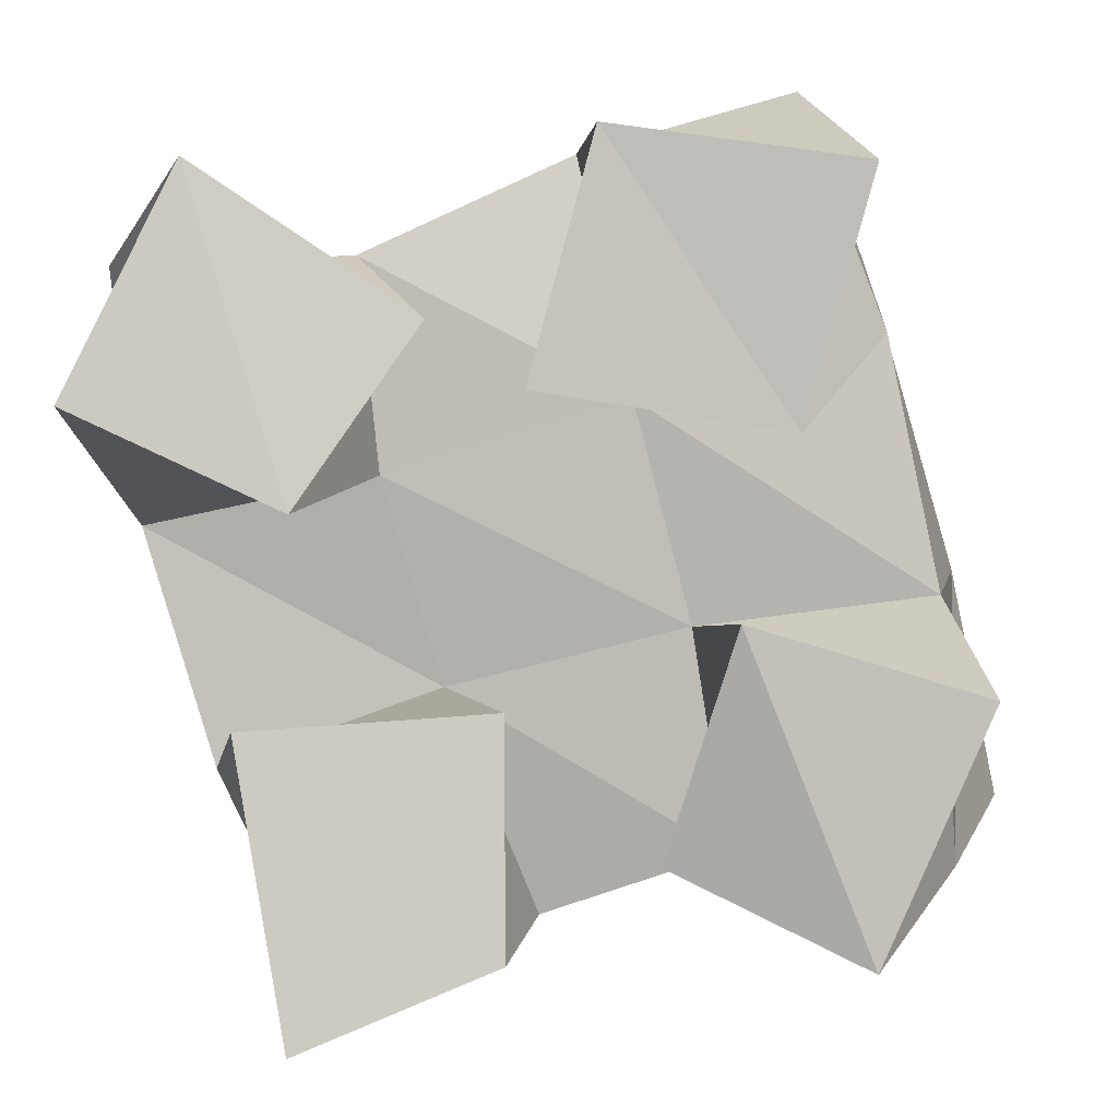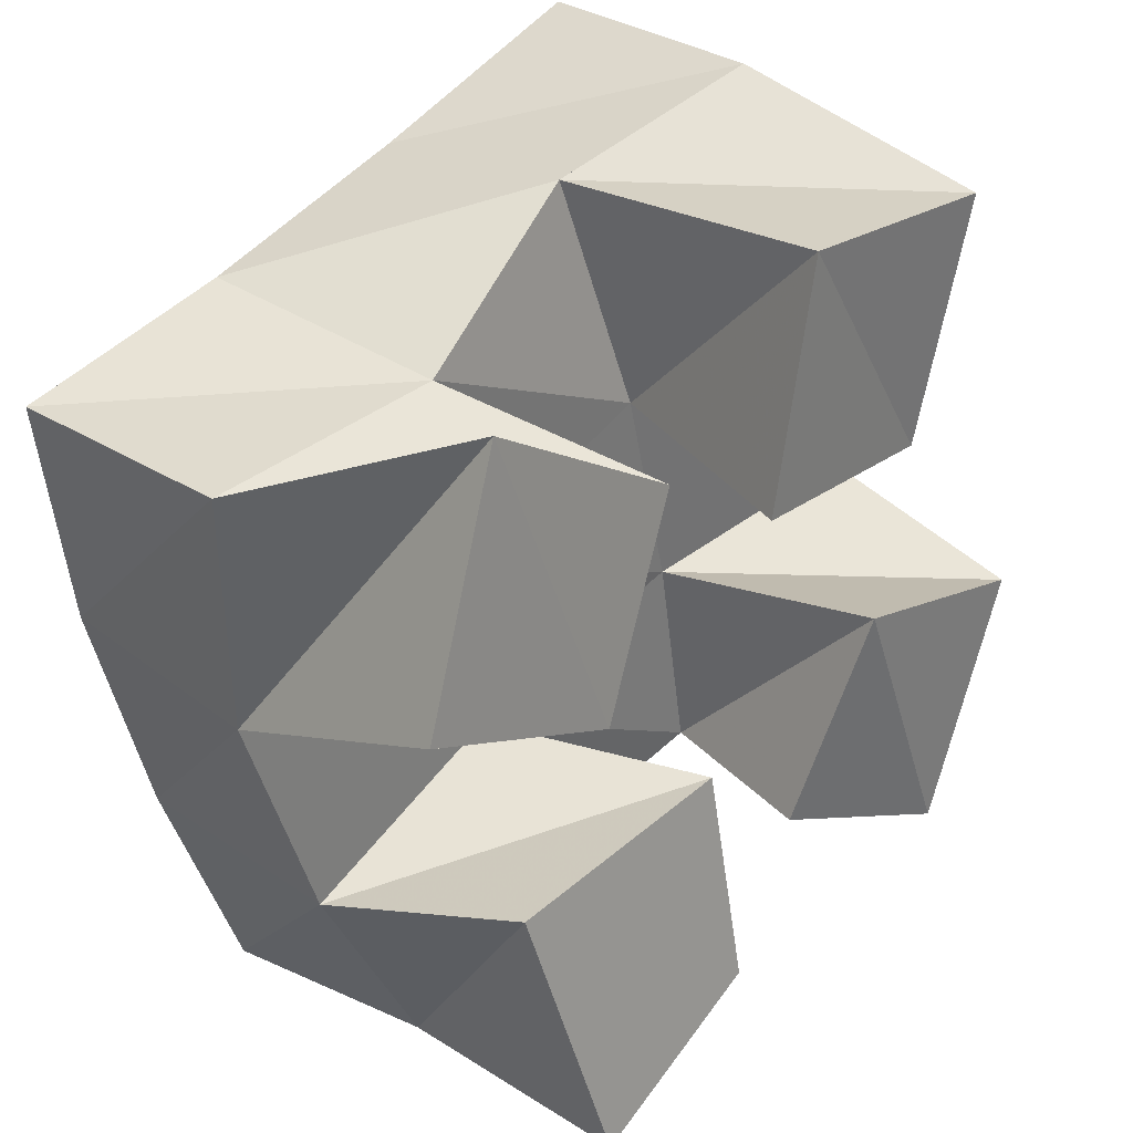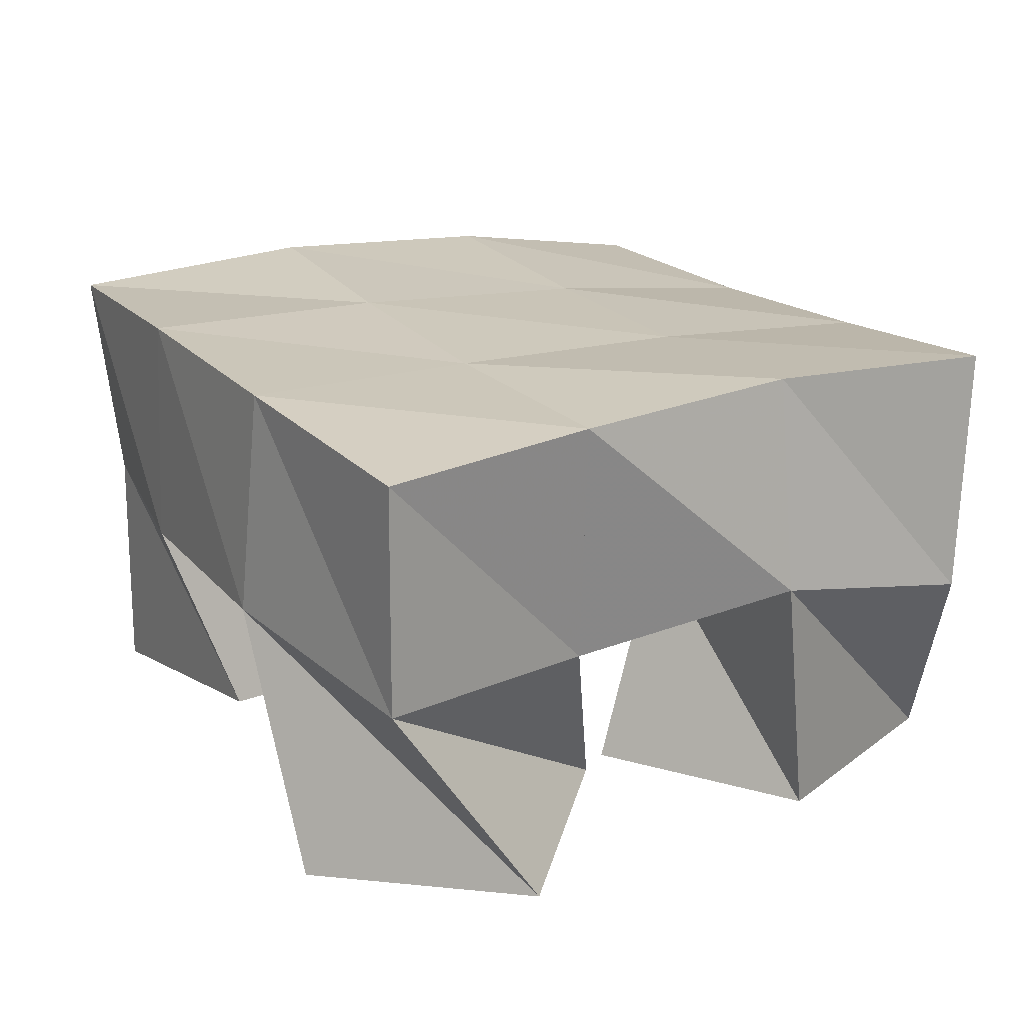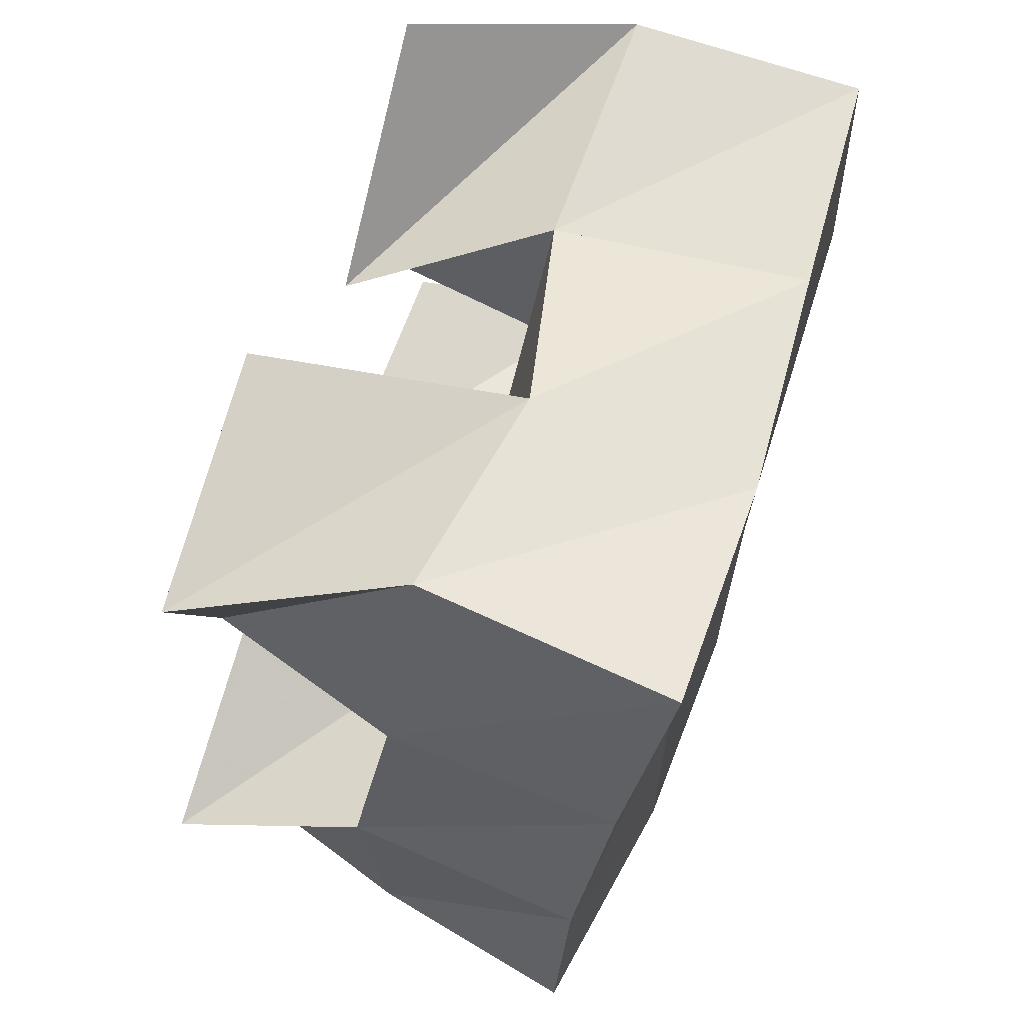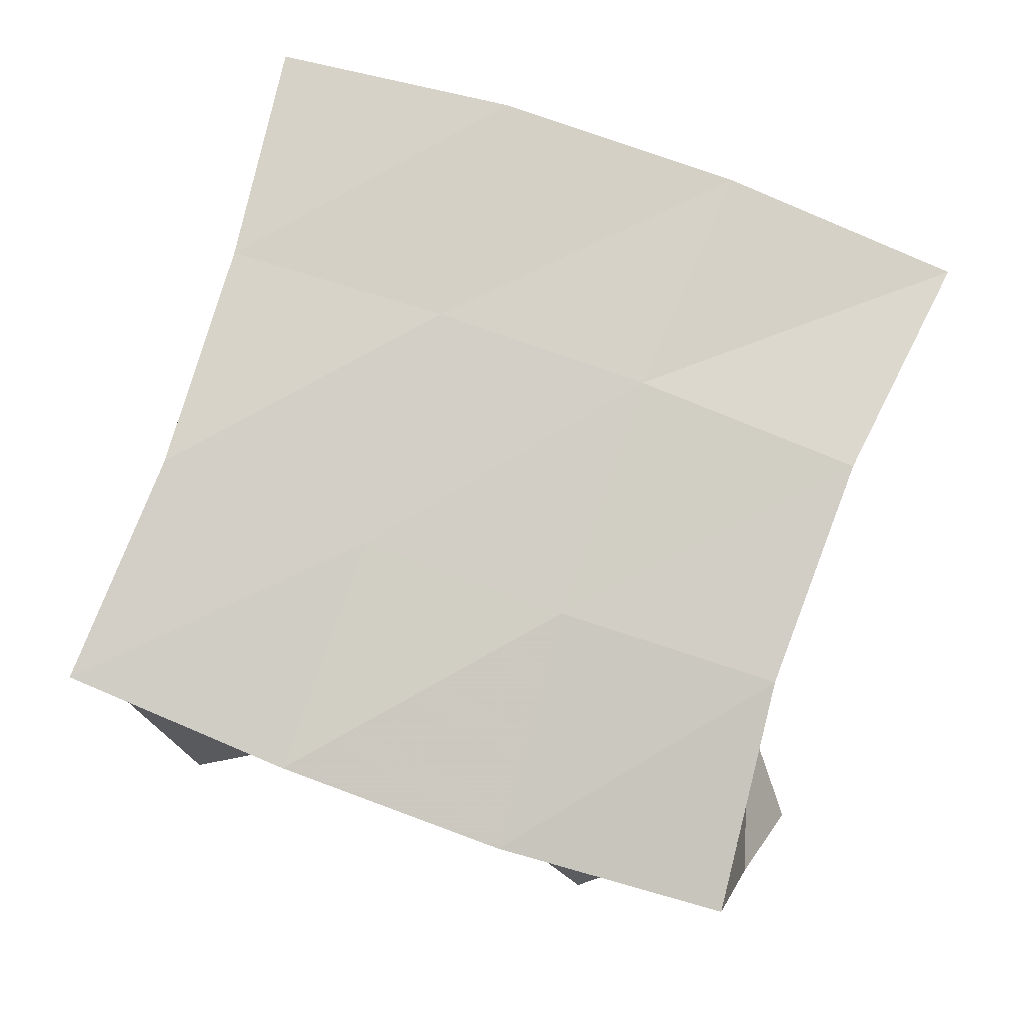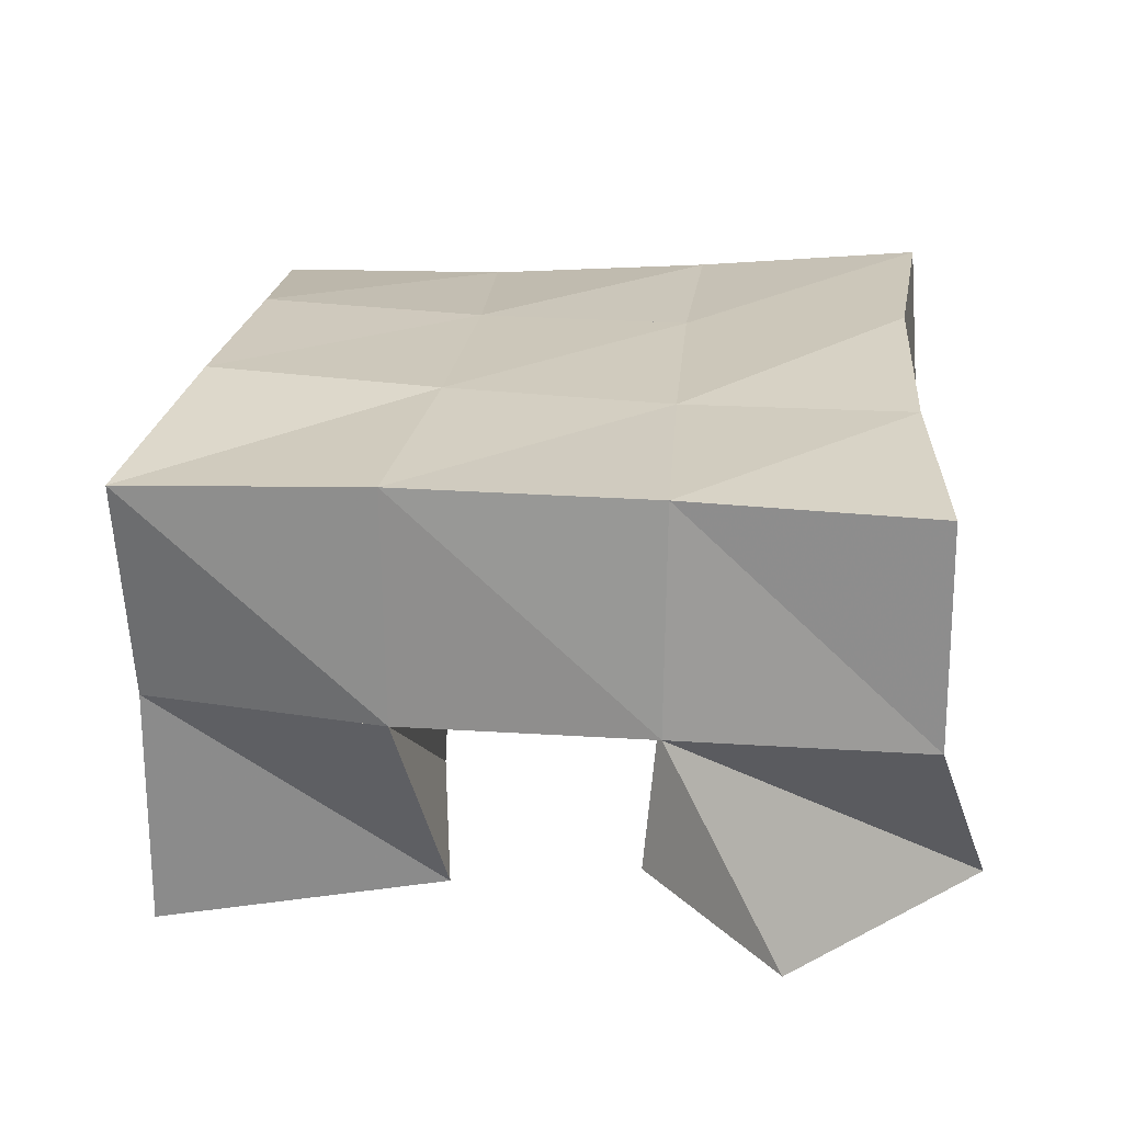
<metadata>
{"format":"obj","ext":"obj","renderer":"f3d","projection":"perspective","resolution":1024,"background":"white","views":[{"elev":2.5,"azim":3.4,"up":"+Z"},{"elev":33.2,"azim":-49.9,"up":"+Z"},{"elev":22.1,"azim":-44.7,"up":"+Y"},{"elev":71.8,"azim":106.7,"up":"+Z"},{"elev":77.6,"azim":94.6,"up":"+Y"},{"elev":26.1,"azim":-98.2,"up":"+Y"}]}
</metadata>
<code>
v 0.992 0.1 0.07299
v 0.9923 0.1519 0.07361
v 1.033 0.1 0.09078
v 1.036 0.1562 0.09071
v 0.9798 0.1111 0.1329
v 0.969 0.1541 0.1207
v 1.032 0.108 0.1372
v 1.016 0.1536 0.1378
v 1.037 0.1 0.1975
v 1.055 0.1479 0.1967
v 1.087 0.1029 0.1895
v 1.106 0.1458 0.2097
v 1.05 0.1019 0.2466
v 1.043 0.1562 0.2465
v 1.101 0.1017 0.2394
v 1.088 0.1473 0.2576
v 0.9483 0.1036 0.1947
v 0.9533 0.156 0.1707
v 0.9925 0.1018 0.1745
v 1.004 0.1493 0.1812
v 0.9711 0.109 0.2417
v 0.9479 0.1515 0.2238
v 1.017 0.1087 0.211
v 0.999 0.1484 0.2257
v 1.062 0.1093 0.108
v 1.074 0.1478 0.1051
v 1.102 0.1 0.09014
v 1.12 0.1454 0.1032
v 1.076 0.1015 0.1545
v 1.067 0.1483 0.1508
v 1.124 0.1 0.1407
v 1.116 0.1396 0.1579
v 0.9879 0.1992 0.07087
v 1.035 0.2033 0.09037
v 0.9716 0.203 0.1205
v 1.02 0.2022 0.1371
v 0.9579 0.2031 0.172
v 1.007 0.201 0.1827
v 0.9488 0.1998 0.2233
v 0.9968 0.2008 0.2297
v 1.083 0.1998 0.1043
v 1.072 0.1978 0.1509
v 1.059 0.1981 0.1946
v 1.046 0.2021 0.2396
v 1.132 0.1893 0.1119
v 1.122 0.1894 0.1606
v 1.109 0.1935 0.2082
v 1.094 0.1995 0.255
f 1 2 4
f 3 1 4
f 2 6 8
f 4 2 8
f 6 5 7
f 8 6 7
f 5 1 3
f 7 5 3
f 8 7 3
f 4 8 3
f 2 1 5
f 6 2 5
f 9 10 12
f 11 9 12
f 10 14 16
f 12 10 16
f 14 13 15
f 16 14 15
f 13 9 11
f 15 13 11
f 16 15 11
f 12 16 11
f 10 9 13
f 14 10 13
f 17 18 20
f 19 17 20
f 18 22 24
f 20 18 24
f 22 21 23
f 24 22 23
f 21 17 19
f 23 21 19
f 24 23 19
f 20 24 19
f 18 17 21
f 22 18 21
f 25 26 28
f 27 25 28
f 26 30 32
f 28 26 32
f 30 29 31
f 32 30 31
f 29 25 27
f 31 29 27
f 32 31 27
f 28 32 27
f 26 25 29
f 30 26 29
f 2 33 34
f 4 2 34
f 33 35 36
f 34 33 36
f 35 6 8
f 36 35 8
f 6 2 4
f 8 6 4
f 36 8 4
f 34 36 4
f 33 2 6
f 35 33 6
f 6 35 36
f 8 6 36
f 35 37 38
f 36 35 38
f 37 18 20
f 38 37 20
f 18 6 8
f 20 18 8
f 38 20 8
f 36 38 8
f 35 6 18
f 37 35 18
f 18 37 38
f 20 18 38
f 37 39 40
f 38 37 40
f 39 22 24
f 40 39 24
f 22 18 20
f 24 22 20
f 40 24 20
f 38 40 20
f 37 18 22
f 39 37 22
f 4 34 41
f 26 4 41
f 34 36 42
f 41 34 42
f 36 8 30
f 42 36 30
f 8 4 26
f 30 8 26
f 42 30 26
f 41 42 26
f 34 4 8
f 36 34 8
f 8 36 42
f 30 8 42
f 36 38 43
f 42 36 43
f 38 20 10
f 43 38 10
f 20 8 30
f 10 20 30
f 43 10 30
f 42 43 30
f 36 8 20
f 38 36 20
f 20 38 43
f 10 20 43
f 38 40 44
f 43 38 44
f 40 24 14
f 44 40 14
f 24 20 10
f 14 24 10
f 44 14 10
f 43 44 10
f 38 20 24
f 40 38 24
f 26 41 45
f 28 26 45
f 41 42 46
f 45 41 46
f 42 30 32
f 46 42 32
f 30 26 28
f 32 30 28
f 46 32 28
f 45 46 28
f 41 26 30
f 42 41 30
f 30 42 46
f 32 30 46
f 42 43 47
f 46 42 47
f 43 10 12
f 47 43 12
f 10 30 32
f 12 10 32
f 47 12 32
f 46 47 32
f 42 30 10
f 43 42 10
f 10 43 47
f 12 10 47
f 43 44 48
f 47 43 48
f 44 14 16
f 48 44 16
f 14 10 12
f 16 14 12
f 48 16 12
f 47 48 12
f 43 10 14
f 44 43 14

</code>
